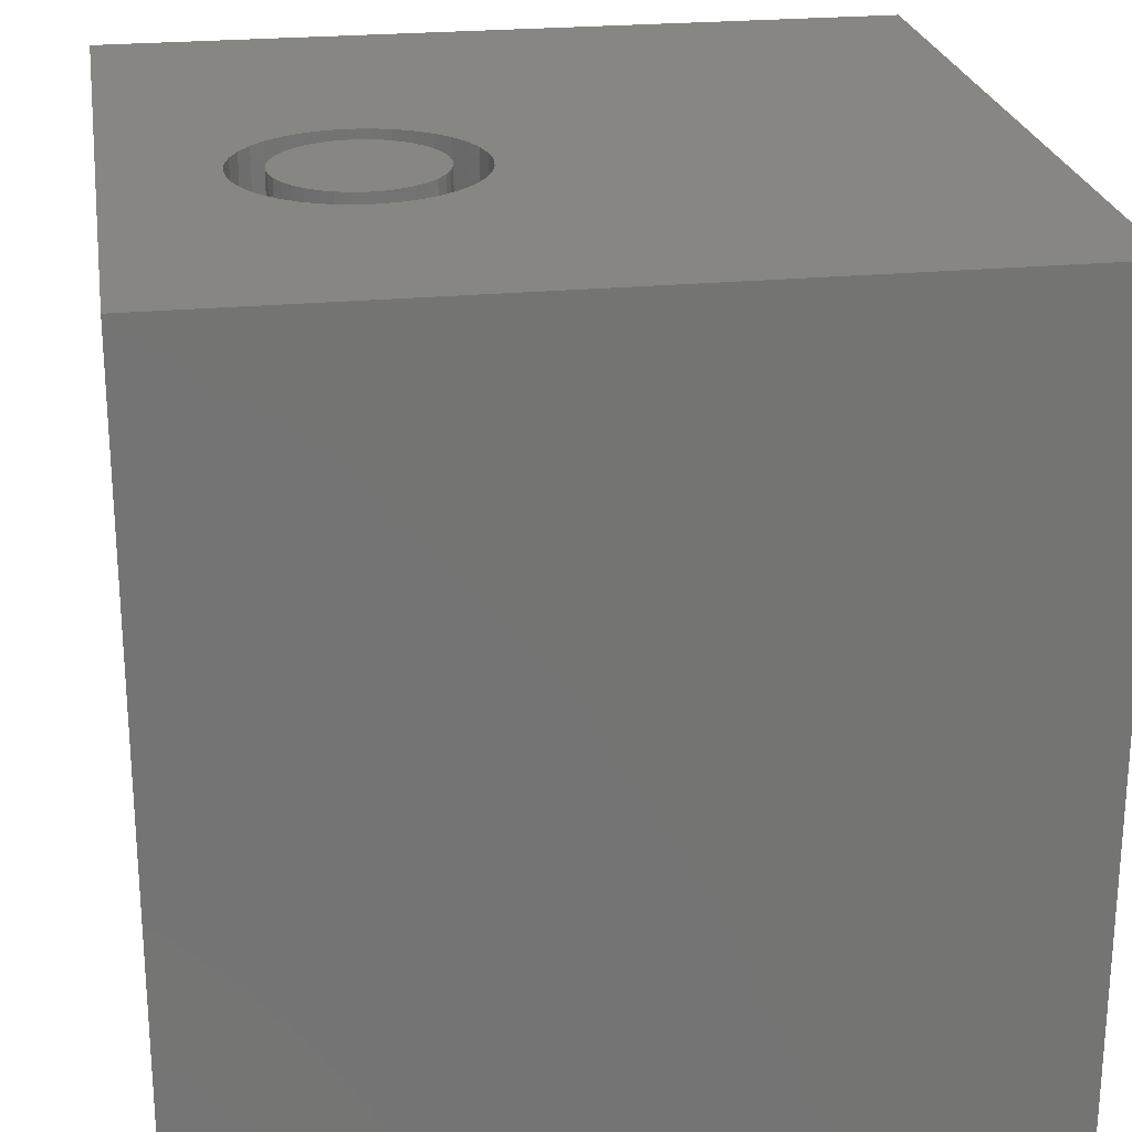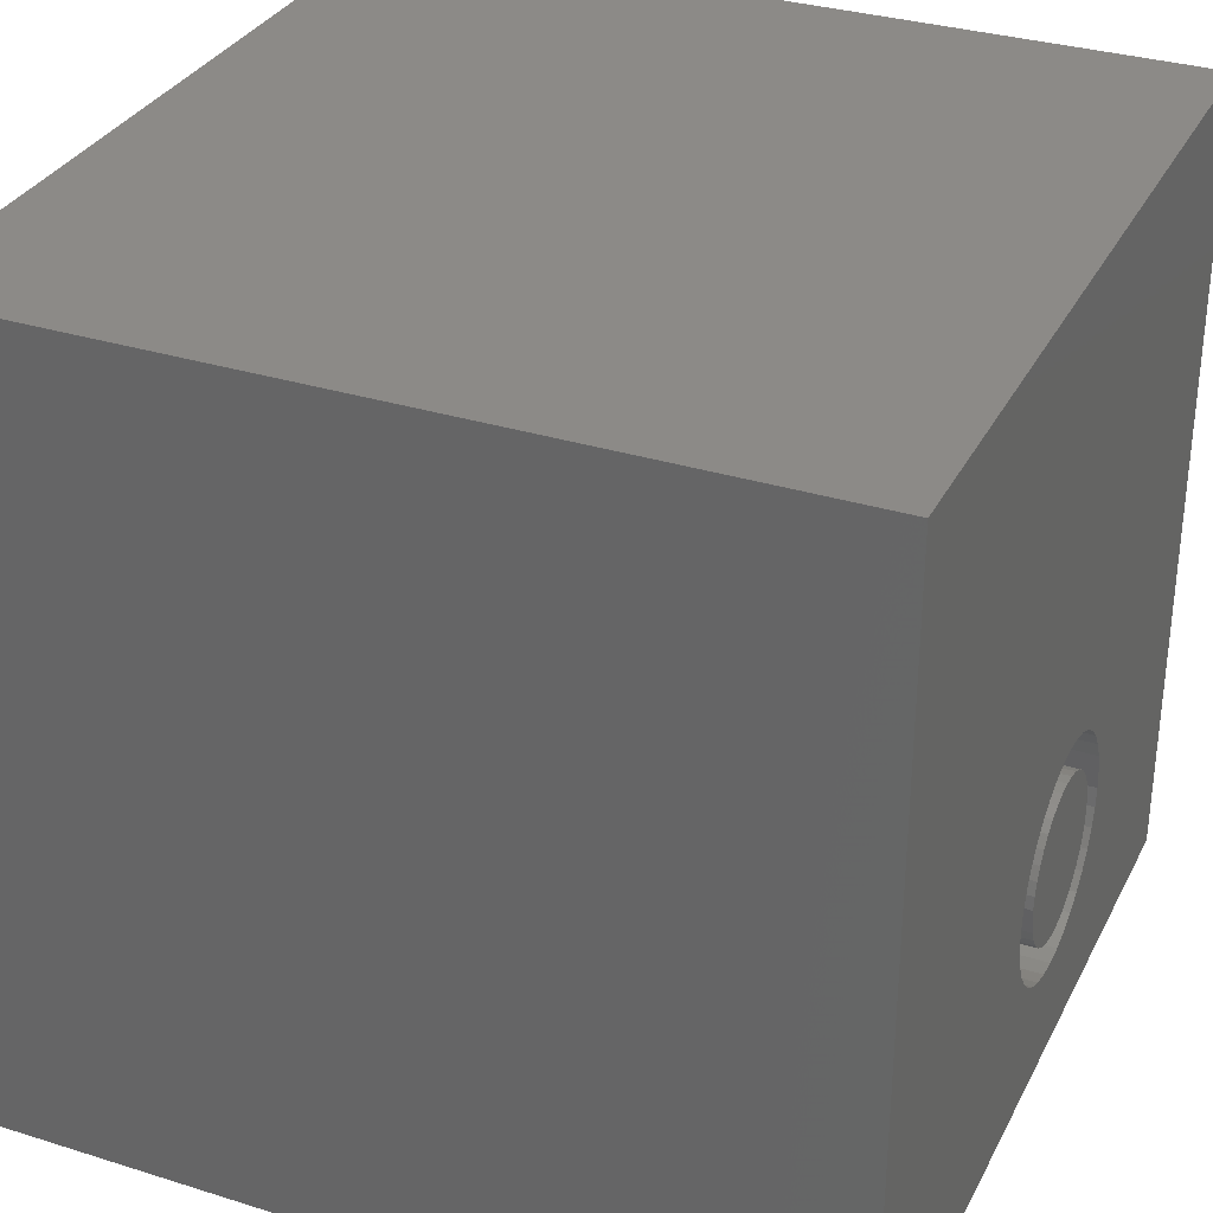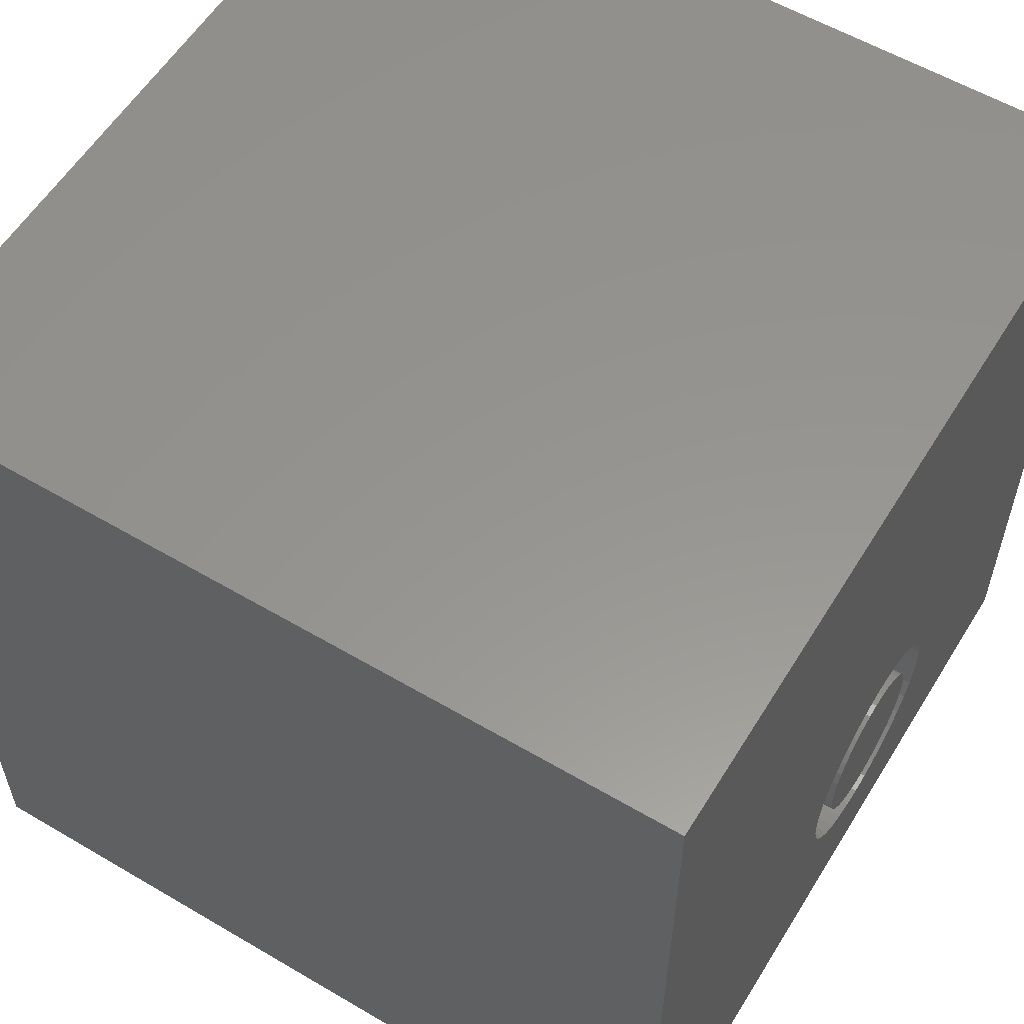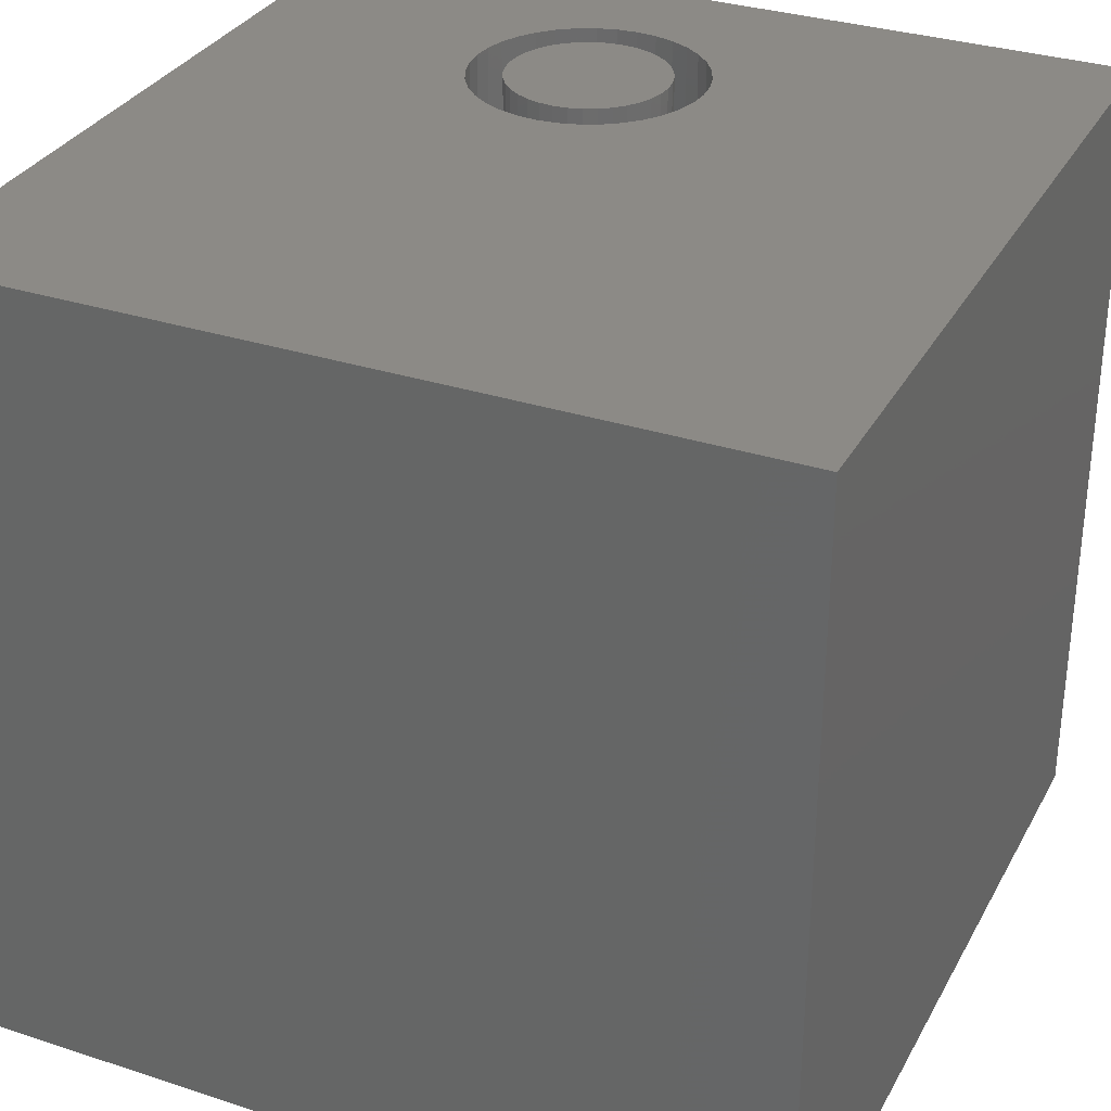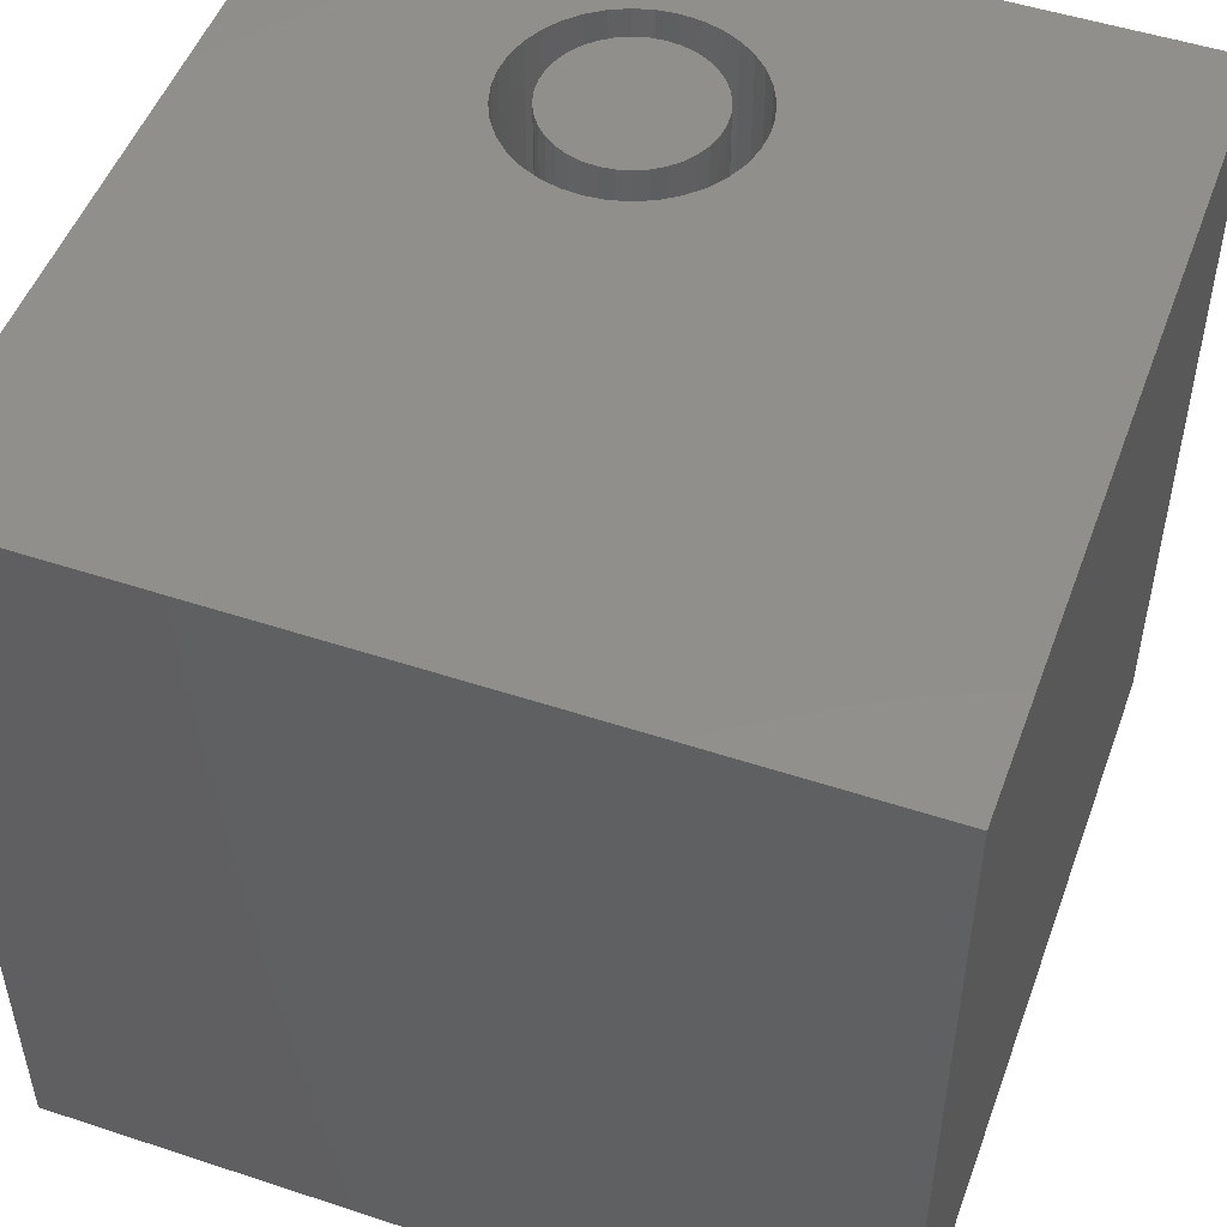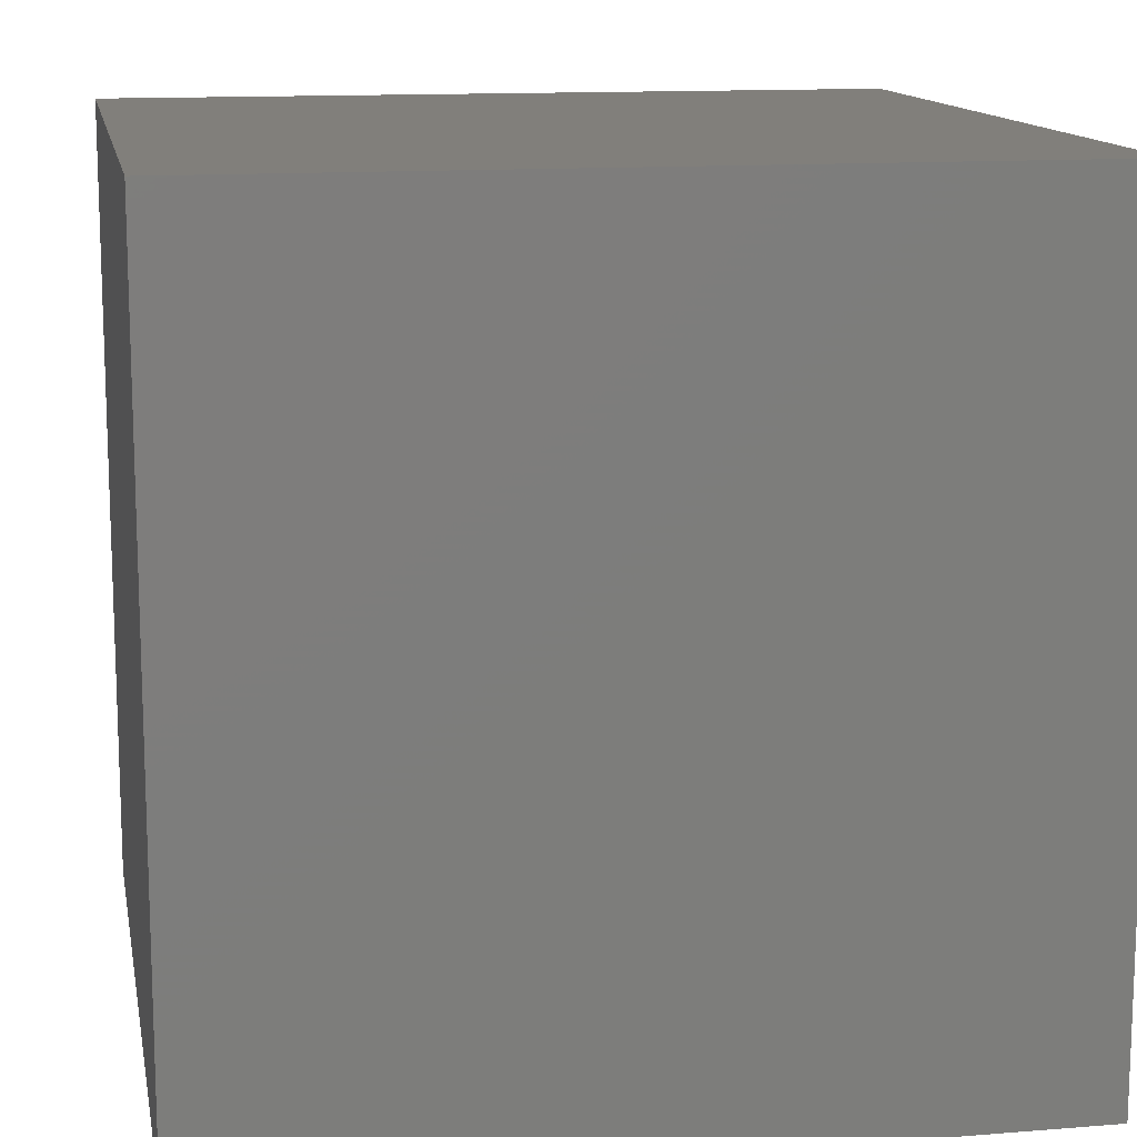
<metadata>
{"format":"stl","ext":"stl","renderer":"f3d","projection":"perspective","resolution":1024,"background":"white","views":[{"elev":23.9,"azim":81.0,"up":"+Z"},{"elev":32.3,"azim":-66.4,"up":"+Y"},{"elev":57.6,"azim":-58.6,"up":"+Y"},{"elev":32.0,"azim":-155.4,"up":"+Z"},{"elev":50.4,"azim":-160.1,"up":"+Z"},{"elev":13.1,"azim":-100.4,"up":"+Y"}]}
</metadata>
<code>
# stl→obj: 152 verts, 300 faces
v 0 10 10
v 0 10 0
v 0 0 10
v 0 0 0
v 5.146 1.394 10
v 4.922 1.498 10
v 10 0 10
v 7.042 2.722 10
v 7.02 2.477 10
v 4.216 2.722 10
v 4.238 2.967 10
v 6.956 2.239 10
v 6.852 2.015 10
v 6.711 1.814 10
v 4.301 3.205 10
v 4.405 3.428 10
v 4.547 3.63 10
v 4.721 3.804 10
v 4.922 3.945 10
v 6.537 1.64 10
v 6.335 1.498 10
v 6.112 1.394 10
v 4.721 1.64 10
v 4.547 1.814 10
v 4.405 2.015 10
v 5.146 4.049 10
v 5.384 4.113 10
v 10 10 10
v 5.629 4.135 10
v 5.874 4.113 10
v 6.112 4.049 10
v 6.335 3.945 10
v 6.537 3.804 10
v 6.711 3.63 10
v 5.874 1.331 10
v 5.629 1.309 10
v 5.384 1.331 10
v 4.301 2.239 10
v 4.238 2.477 10
v 6.852 3.428 10
v 6.956 3.205 10
v 7.02 2.967 10
v 10 10 0
v 10 0 0
v 7.02 2.477 6.583
v 7.042 2.722 6.583
v 7.02 2.967 6.583
v 6.956 3.205 6.583
v 6.852 3.428 6.583
v 6.711 3.63 6.583
v 6.537 3.804 6.583
v 6.335 3.945 6.583
v 6.112 4.049 6.583
v 5.874 4.113 6.583
v 5.629 4.135 6.583
v 5.384 4.113 6.583
v 5.146 4.049 6.583
v 4.922 3.945 6.583
v 4.721 3.804 6.583
v 4.547 3.63 6.583
v 4.405 3.428 6.583
v 4.301 3.205 6.583
v 4.238 2.967 6.583
v 4.216 2.722 6.583
v 4.238 2.477 6.583
v 4.301 2.239 6.583
v 4.405 2.015 6.583
v 4.547 1.814 6.583
v 4.721 1.64 6.583
v 4.922 1.498 6.583
v 5.146 1.394 6.583
v 5.384 1.331 6.583
v 5.629 1.309 6.583
v 5.874 1.331 6.583
v 6.112 1.394 6.583
v 6.335 1.498 6.583
v 6.537 1.64 6.583
v 6.711 1.814 6.583
v 6.852 2.015 6.583
v 6.956 2.239 6.583
v 5.629 1.741 6.583
v 5.799 1.756 6.583
v 5.964 1.8 6.583
v 6.119 1.872 6.583
v 6.259 1.97 6.583
v 6.38 2.091 6.583
v 6.478 2.231 6.583
v 6.551 2.386 6.583
v 6.595 2.552 6.583
v 6.61 2.722 6.583
v 6.595 2.892 6.583
v 6.551 3.057 6.583
v 6.478 3.212 6.583
v 6.38 3.352 6.583
v 6.259 3.473 6.583
v 6.119 3.571 6.583
v 5.964 3.644 6.583
v 5.799 3.688 6.583
v 5.629 3.703 6.583
v 5.458 3.688 6.583
v 5.293 3.644 6.583
v 5.138 3.571 6.583
v 4.998 3.473 6.583
v 4.877 3.352 6.583
v 4.779 3.212 6.583
v 4.707 3.057 6.583
v 4.663 2.892 6.583
v 4.648 2.722 6.583
v 4.663 2.552 6.583
v 4.707 2.386 6.583
v 4.779 2.231 6.583
v 4.877 2.091 6.583
v 4.998 1.97 6.583
v 5.138 1.872 6.583
v 5.293 1.8 6.583
v 5.458 1.756 6.583
v 6.61 2.722 10
v 6.595 2.552 10
v 6.551 2.386 10
v 6.478 2.231 10
v 6.38 2.091 10
v 6.259 1.97 10
v 6.119 1.872 10
v 5.964 1.8 10
v 5.799 1.756 10
v 5.629 1.741 10
v 5.458 1.756 10
v 5.293 1.8 10
v 5.138 1.872 10
v 4.998 1.97 10
v 4.877 2.091 10
v 4.779 2.231 10
v 4.707 2.386 10
v 4.663 2.552 10
v 4.648 2.722 10
v 4.663 2.892 10
v 4.707 3.057 10
v 4.779 3.212 10
v 4.877 3.352 10
v 4.998 3.473 10
v 5.138 3.571 10
v 5.293 3.644 10
v 5.458 3.688 10
v 5.629 3.703 10
v 5.799 3.688 10
v 5.964 3.644 10
v 6.119 3.571 10
v 6.259 3.473 10
v 6.38 3.352 10
v 6.478 3.212 10
v 6.551 3.057 10
v 6.595 2.892 10
f 1 2 3
f 3 2 4
f 5 6 3
f 7 8 9
f 10 11 3
f 9 12 7
f 7 12 13
f 7 13 14
f 3 11 1
f 1 11 15
f 1 15 16
f 16 17 1
f 1 17 18
f 1 18 19
f 14 20 7
f 7 20 21
f 7 21 22
f 6 23 3
f 3 23 24
f 3 24 25
f 19 26 1
f 1 26 27
f 1 27 28
f 27 29 28
f 28 29 30
f 28 30 31
f 31 32 28
f 28 32 33
f 28 33 34
f 22 35 7
f 7 35 36
f 7 36 3
f 3 36 37
f 3 37 5
f 25 38 3
f 3 38 39
f 3 39 10
f 34 40 28
f 28 40 41
f 28 41 7
f 7 41 42
f 7 42 8
f 43 28 44
f 44 28 7
f 2 43 4
f 4 43 44
f 28 43 1
f 1 43 2
f 44 7 4
f 4 7 3
f 45 8 46
f 46 8 42
f 46 42 47
f 47 42 41
f 47 41 48
f 48 41 40
f 48 40 49
f 49 40 34
f 49 34 50
f 50 34 33
f 50 33 51
f 51 33 32
f 51 32 52
f 52 32 31
f 52 31 53
f 53 31 30
f 53 30 54
f 54 30 29
f 54 29 55
f 55 29 27
f 55 27 56
f 56 27 26
f 56 26 57
f 57 26 19
f 57 19 58
f 58 19 18
f 58 18 59
f 59 18 17
f 59 17 60
f 60 17 16
f 60 16 61
f 61 16 15
f 61 15 62
f 62 15 11
f 62 11 63
f 63 11 10
f 63 10 64
f 64 10 39
f 64 39 65
f 65 39 38
f 65 38 66
f 66 38 25
f 66 25 67
f 67 25 24
f 67 24 68
f 68 24 23
f 68 23 69
f 69 23 6
f 69 6 70
f 70 6 5
f 70 5 71
f 71 5 37
f 71 37 72
f 72 37 36
f 72 36 73
f 73 36 35
f 73 35 74
f 74 35 22
f 74 22 75
f 75 22 21
f 75 21 76
f 76 21 20
f 76 20 77
f 77 20 14
f 77 14 78
f 78 14 13
f 78 13 79
f 79 13 12
f 79 12 80
f 80 12 9
f 80 9 45
f 45 9 8
f 81 73 82
f 82 73 74
f 82 74 83
f 83 74 75
f 83 75 84
f 84 75 76
f 84 76 85
f 85 76 77
f 85 77 86
f 86 77 78
f 86 78 87
f 87 78 79
f 87 79 88
f 88 79 80
f 88 80 89
f 89 80 45
f 89 45 90
f 90 45 46
f 90 46 91
f 91 46 47
f 91 47 92
f 92 47 48
f 92 48 93
f 93 48 49
f 93 49 94
f 94 49 50
f 94 50 95
f 95 50 51
f 95 51 96
f 96 51 52
f 96 52 97
f 97 52 53
f 97 53 98
f 98 53 54
f 98 54 99
f 99 54 55
f 99 55 100
f 100 55 56
f 100 56 101
f 101 56 57
f 101 57 102
f 102 57 58
f 102 58 103
f 103 58 59
f 103 59 104
f 104 59 60
f 104 60 105
f 105 60 61
f 105 61 106
f 106 61 62
f 106 62 107
f 107 62 63
f 107 63 108
f 108 63 64
f 108 64 109
f 109 64 65
f 109 65 110
f 110 65 66
f 110 66 111
f 111 66 67
f 111 67 112
f 112 67 68
f 112 68 113
f 113 68 69
f 113 69 114
f 114 69 70
f 114 70 115
f 115 70 71
f 115 71 116
f 116 71 72
f 116 72 81
f 81 72 73
f 91 117 90
f 90 117 118
f 90 118 89
f 89 118 119
f 89 119 88
f 88 119 120
f 88 120 87
f 87 120 121
f 87 121 86
f 86 121 122
f 86 122 85
f 85 122 123
f 85 123 84
f 84 123 124
f 84 124 83
f 83 124 125
f 83 125 82
f 82 125 126
f 82 126 81
f 81 126 127
f 81 127 116
f 116 127 128
f 116 128 115
f 115 128 129
f 115 129 114
f 114 129 130
f 114 130 113
f 113 130 131
f 113 131 112
f 112 131 132
f 112 132 111
f 111 132 133
f 111 133 110
f 110 133 134
f 110 134 109
f 109 134 135
f 109 135 108
f 108 135 136
f 108 136 107
f 107 136 137
f 107 137 106
f 106 137 138
f 106 138 105
f 105 138 139
f 105 139 104
f 104 139 140
f 104 140 103
f 103 140 141
f 103 141 102
f 102 141 142
f 102 142 101
f 101 142 143
f 101 143 100
f 100 143 144
f 100 144 99
f 99 144 145
f 99 145 98
f 98 145 146
f 98 146 97
f 97 146 147
f 97 147 96
f 96 147 148
f 96 148 95
f 95 148 149
f 95 149 94
f 94 149 150
f 94 150 93
f 93 150 151
f 93 151 92
f 92 151 152
f 92 152 91
f 91 152 117
f 128 127 145
f 137 136 129
f 119 118 150
f 149 148 121
f 127 126 145
f 145 126 125
f 145 125 124
f 124 123 145
f 145 123 122
f 145 122 121
f 128 145 129
f 129 145 144
f 129 144 143
f 149 121 150
f 150 121 120
f 150 120 119
f 118 117 150
f 150 117 152
f 150 152 151
f 148 147 121
f 121 147 146
f 121 146 145
f 143 142 129
f 129 142 141
f 129 141 140
f 132 131 133
f 133 131 134
f 136 135 129
f 129 135 134
f 129 134 130
f 130 134 131
f 140 139 129
f 129 139 138
f 129 138 137

</code>
